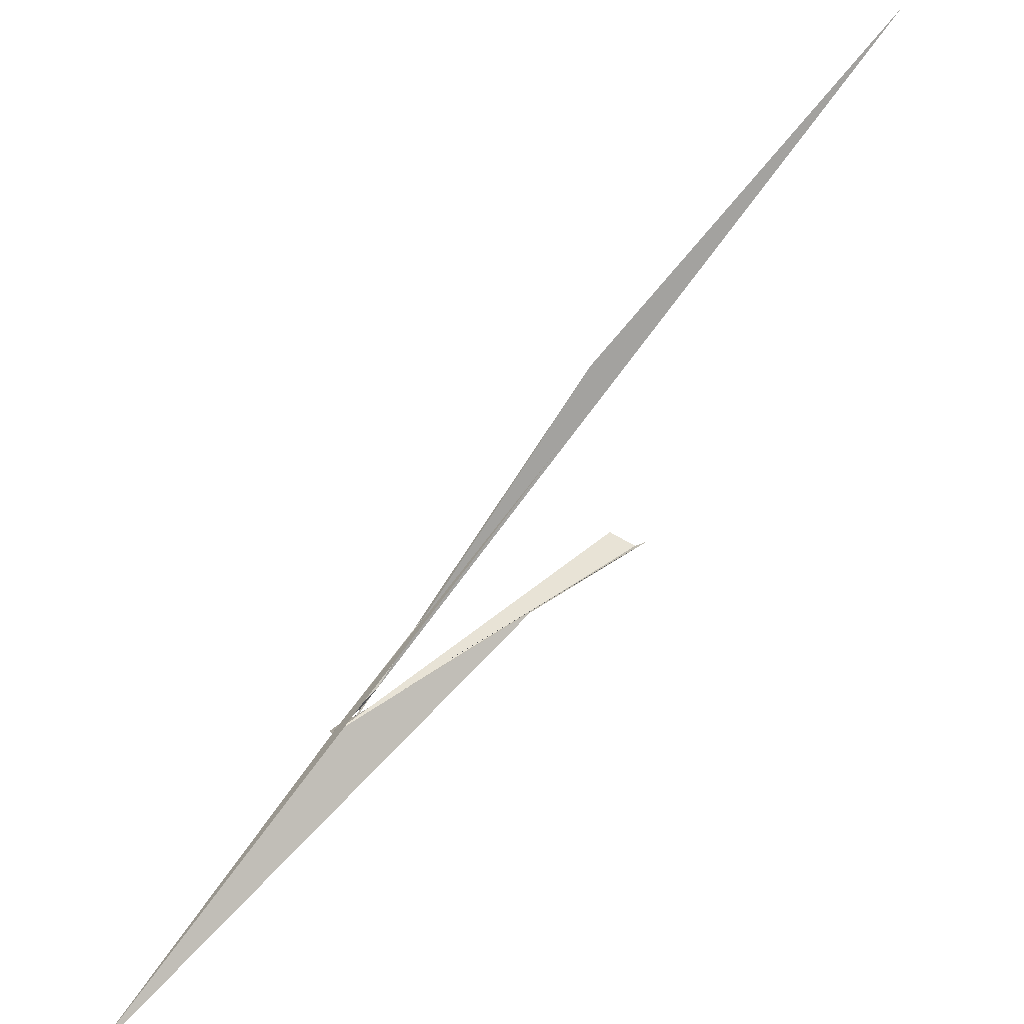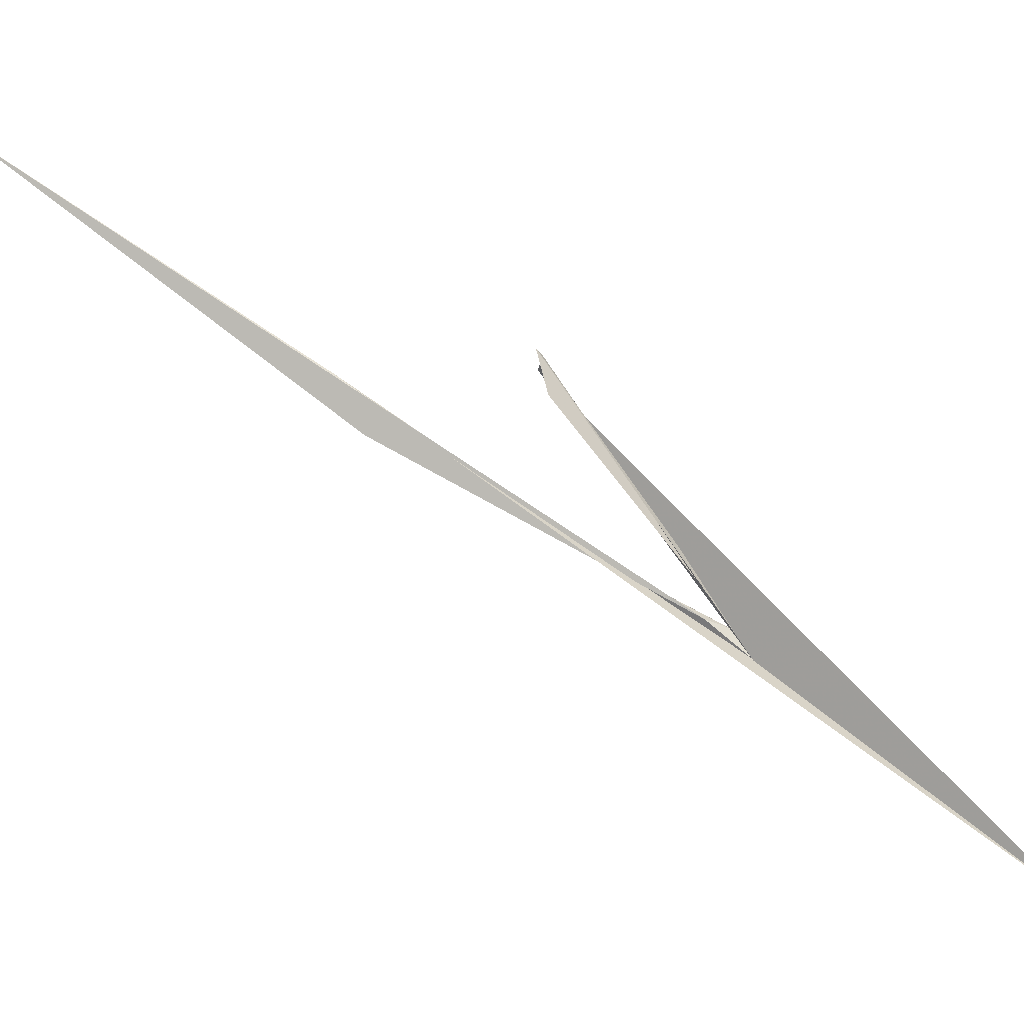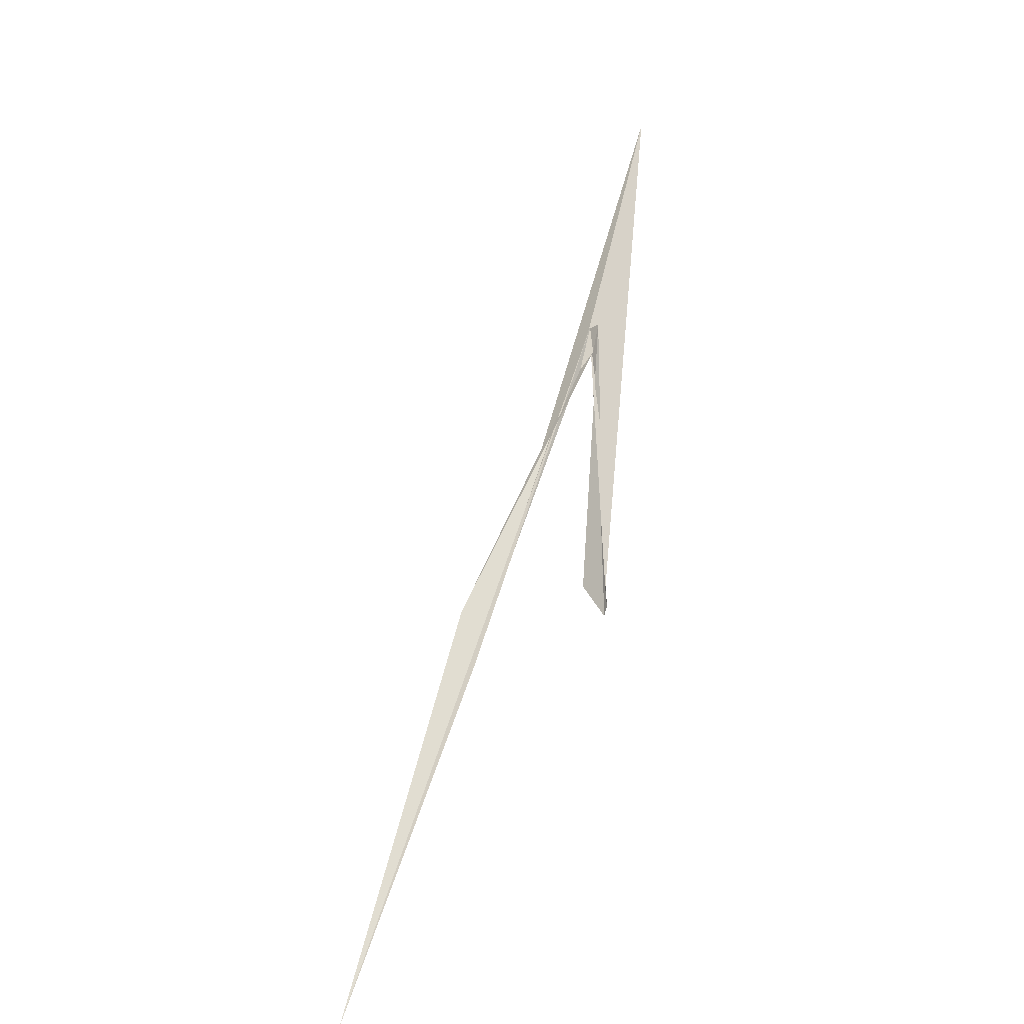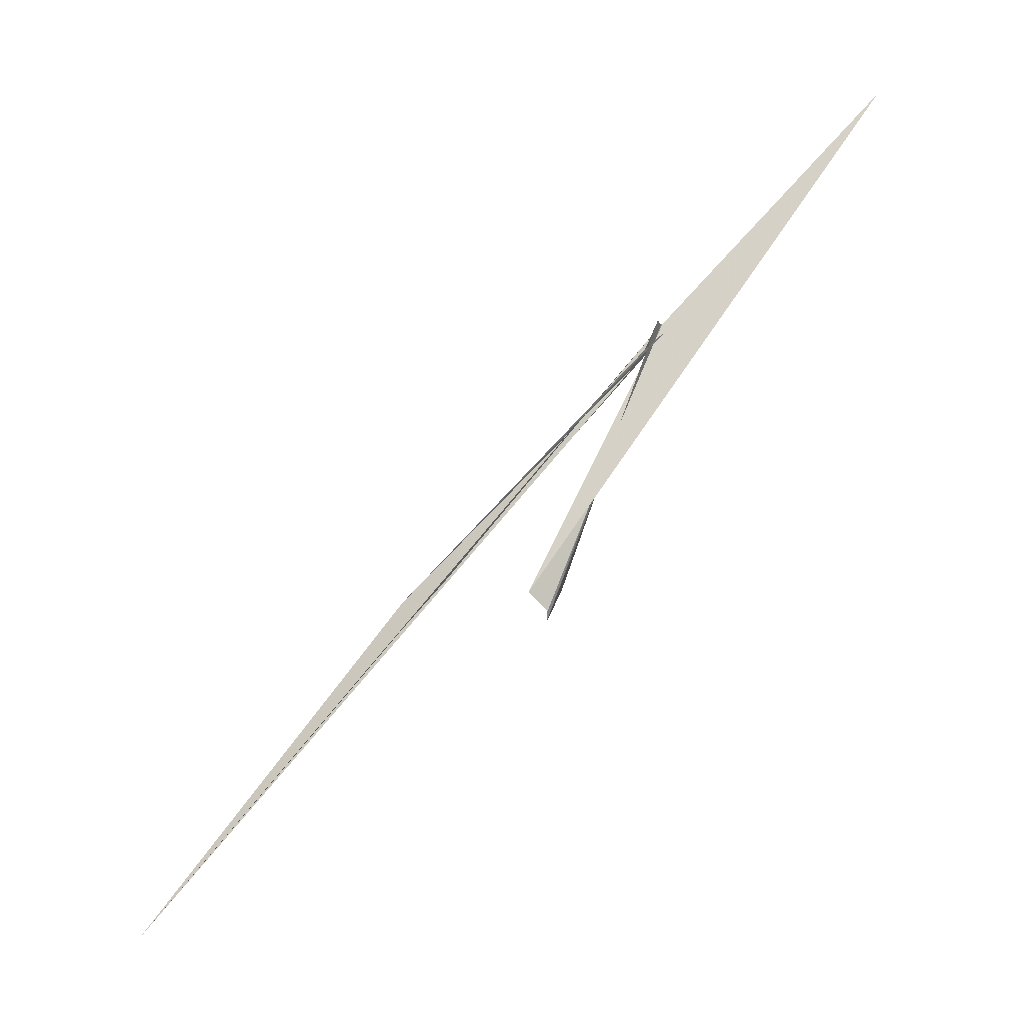
<metadata>
{"format":"obj","ext":"obj","renderer":"f3d","projection":"perspective","resolution":1024,"background":"white","views":[{"elev":-74.7,"azim":103.1,"up":"+Y"},{"elev":-56.3,"azim":-155.4,"up":"+Y"},{"elev":3.5,"azim":145.5,"up":"+Z"},{"elev":1.5,"azim":-153.0,"up":"+Z"}]}
</metadata>
<code>
v 12.18 5.506 -13.45
v -3.609 -1.023 4.137
v -2.26 -0.3326 2.756
v -1.305 -0.4755 1.583
v 26.31 14.73 -34.83
v -2.878 -1.507 4.4
v 12.61 7.567 -16.6
v -2.915 -1.639 4.447
v -14.28 -10.59 19.6
v 2.277 7.131 -12.39
v 1.443 6.198 -13.62
v 1.564 6.083 -14.28
v 1.626 3.848 -12.54
v -2.98 -0.7276 4.613
v 12.18 5.506 -13.45
f 1 2 3
f 1 3 4
f 1 4 5
f 5 4 6
f 7 5 6
f 7 6 8
f 9 7 8
f 10 9 8
f 10 8 11
f 11 8 6
f 11 6 12
f 4 3 6
f 6 3 14
f 12 6 14
f 12 14 13

</code>
